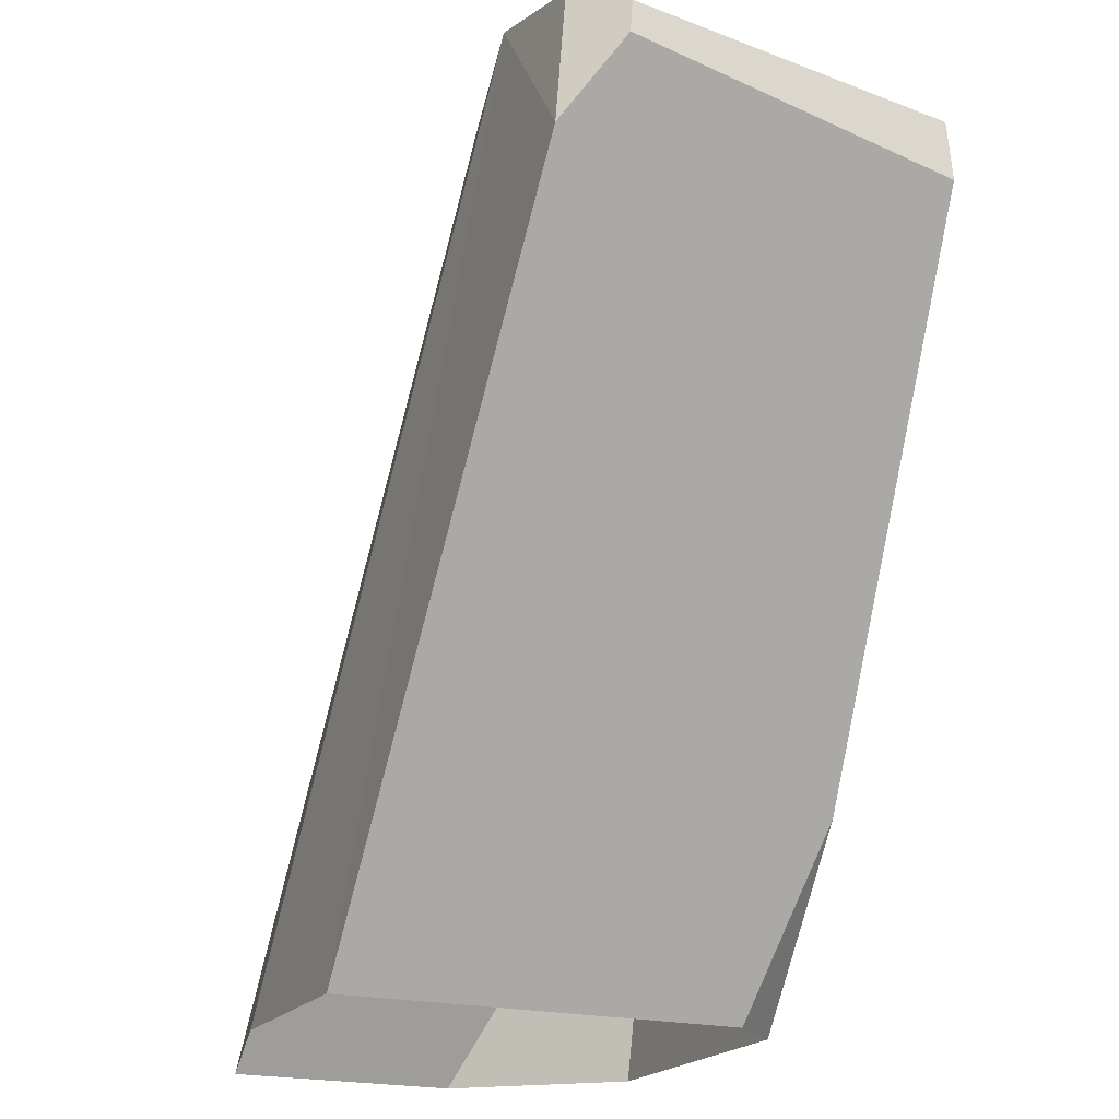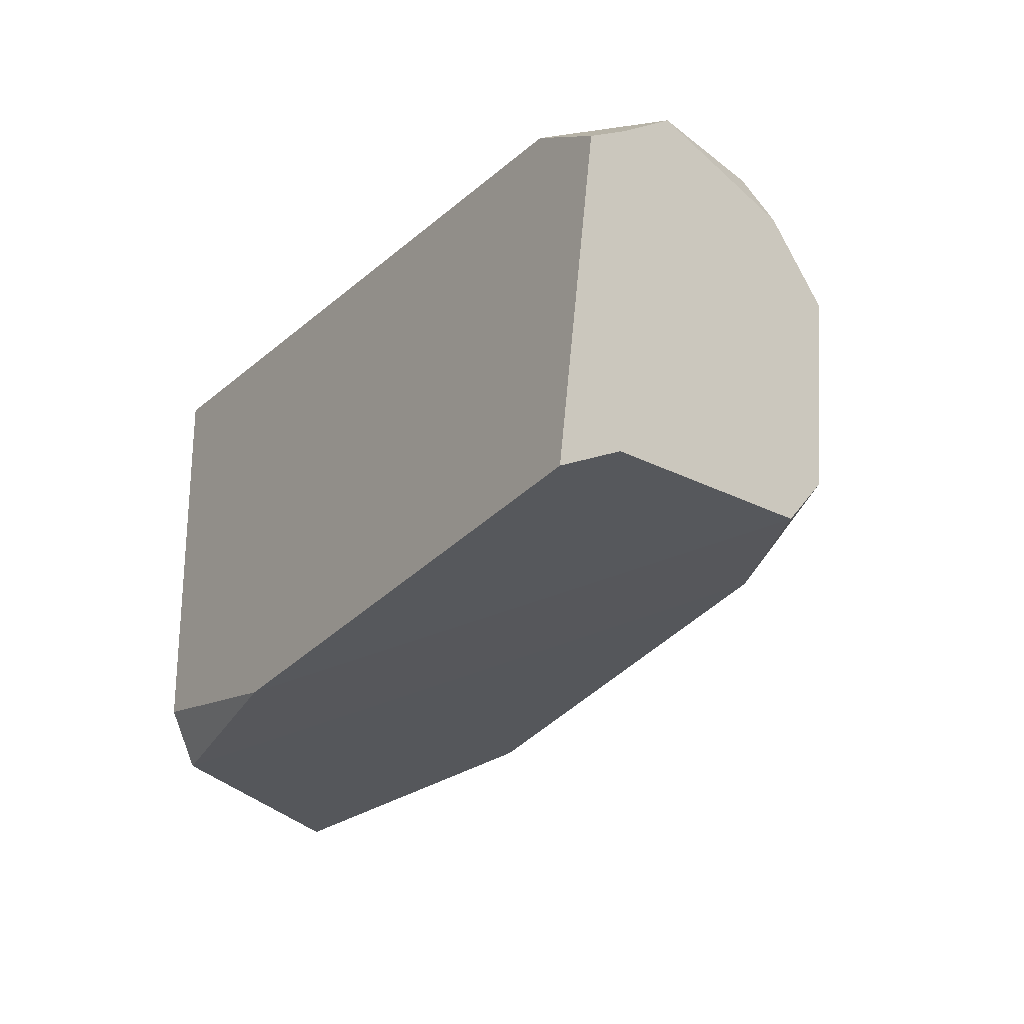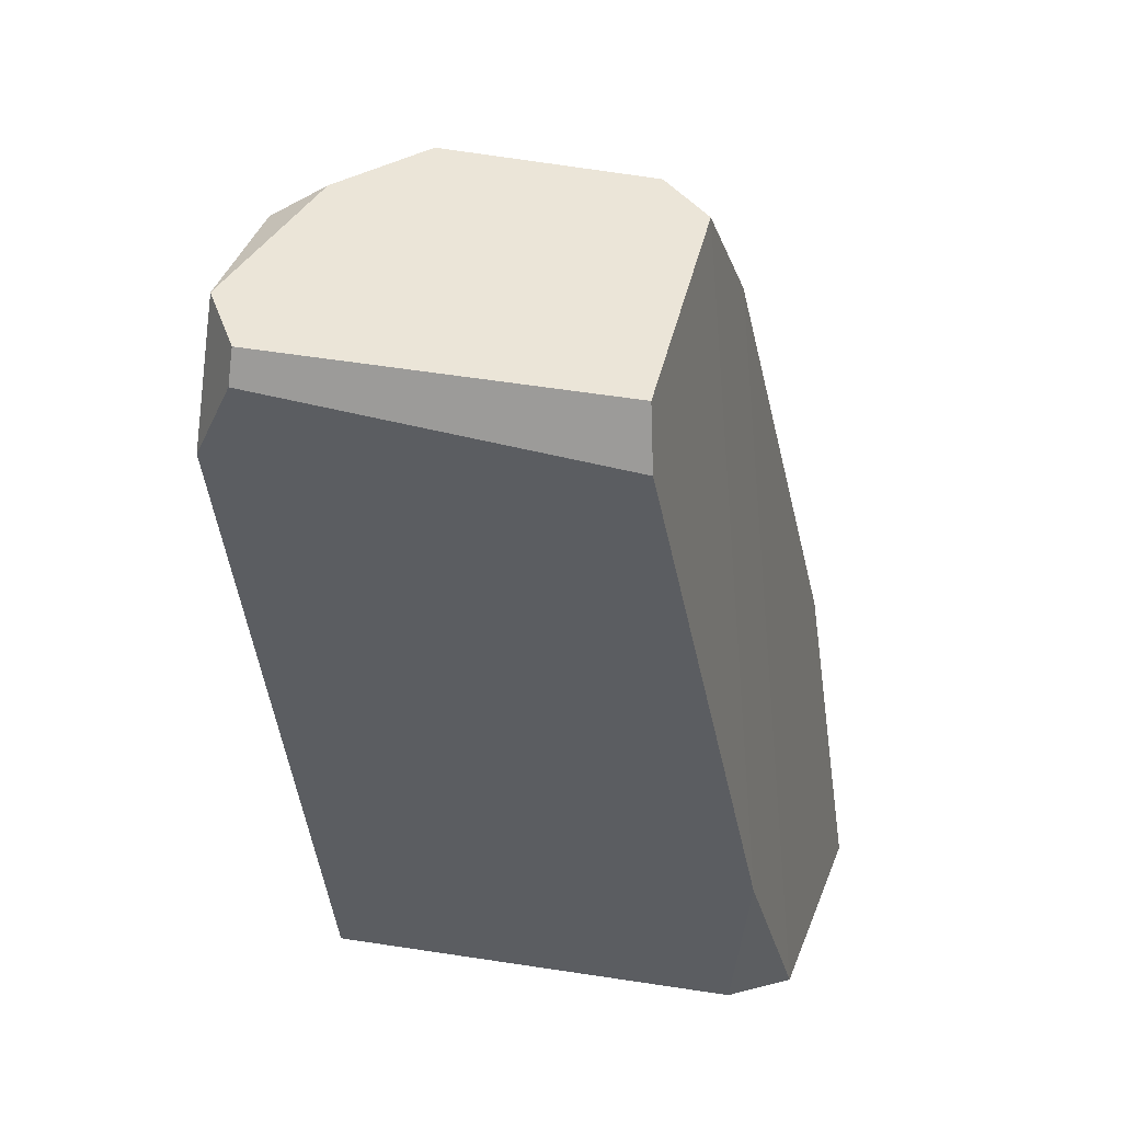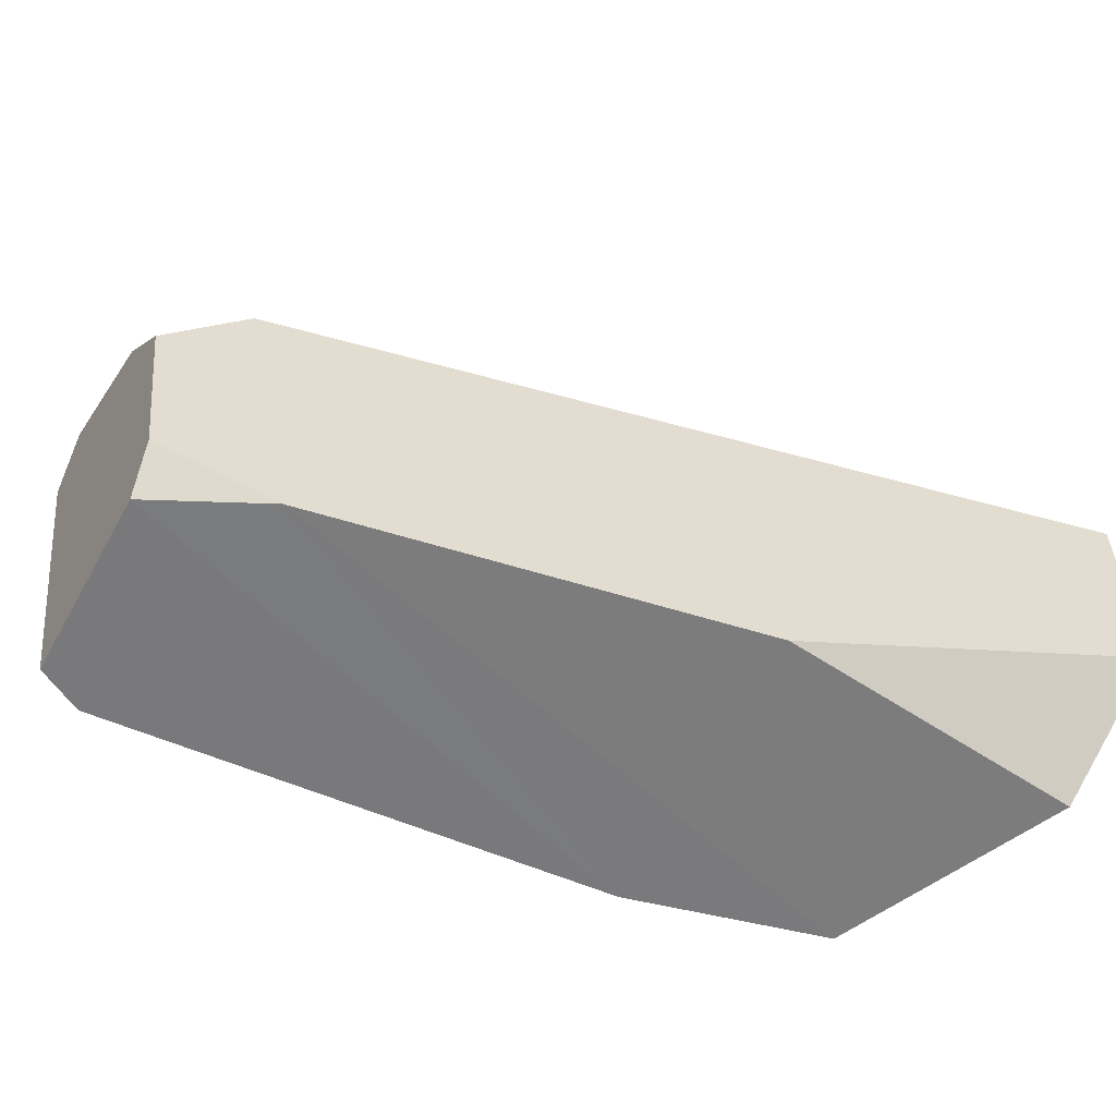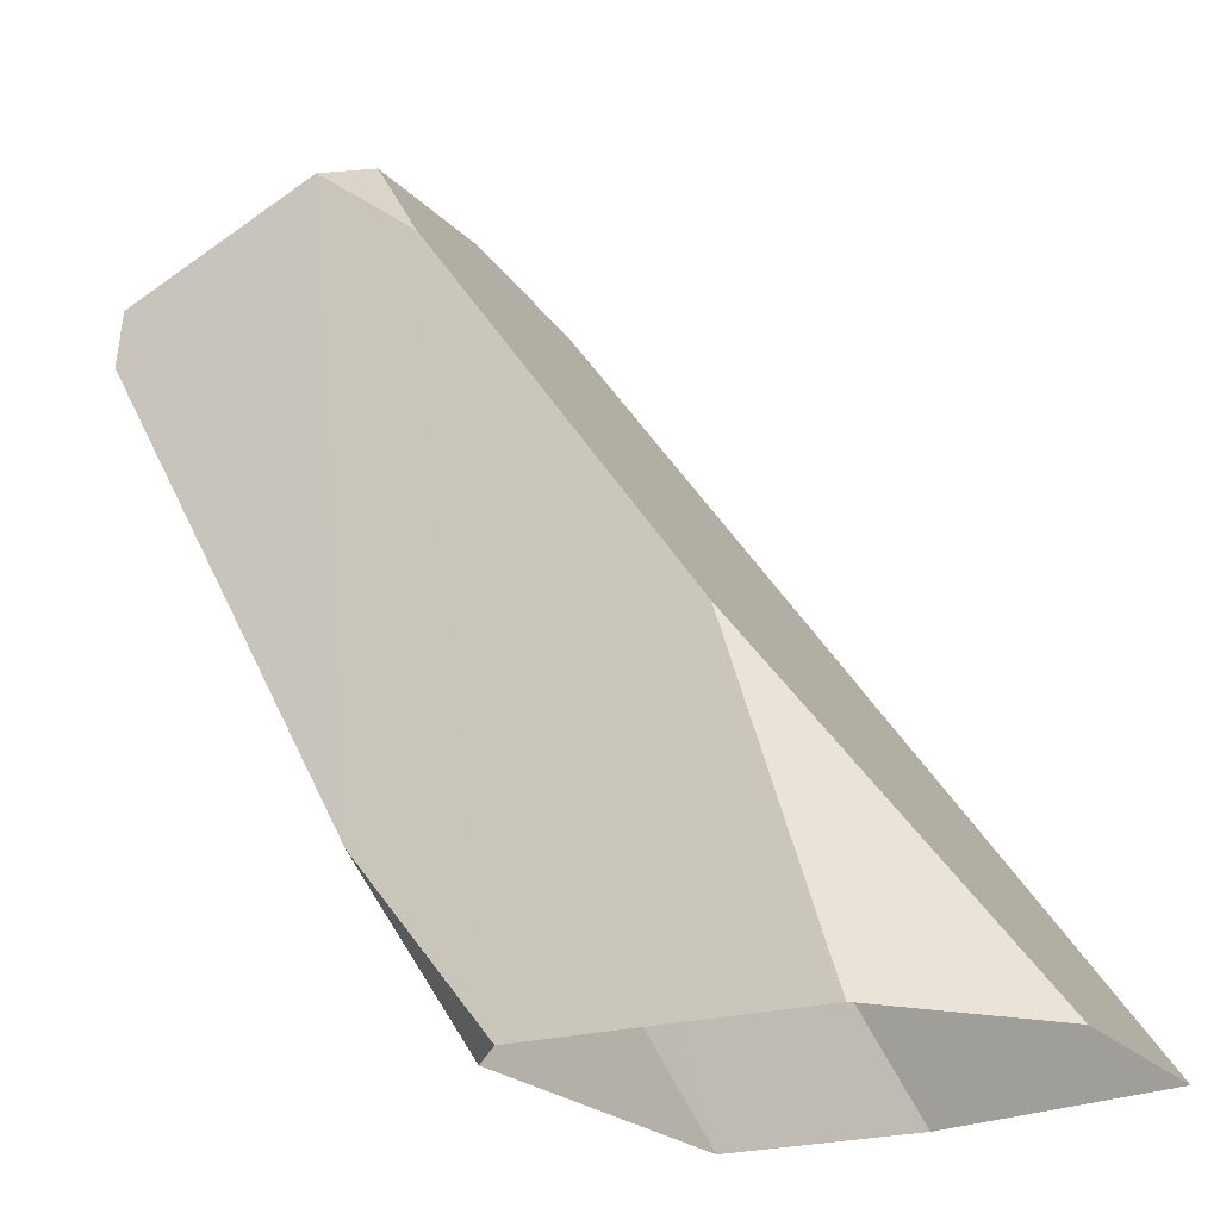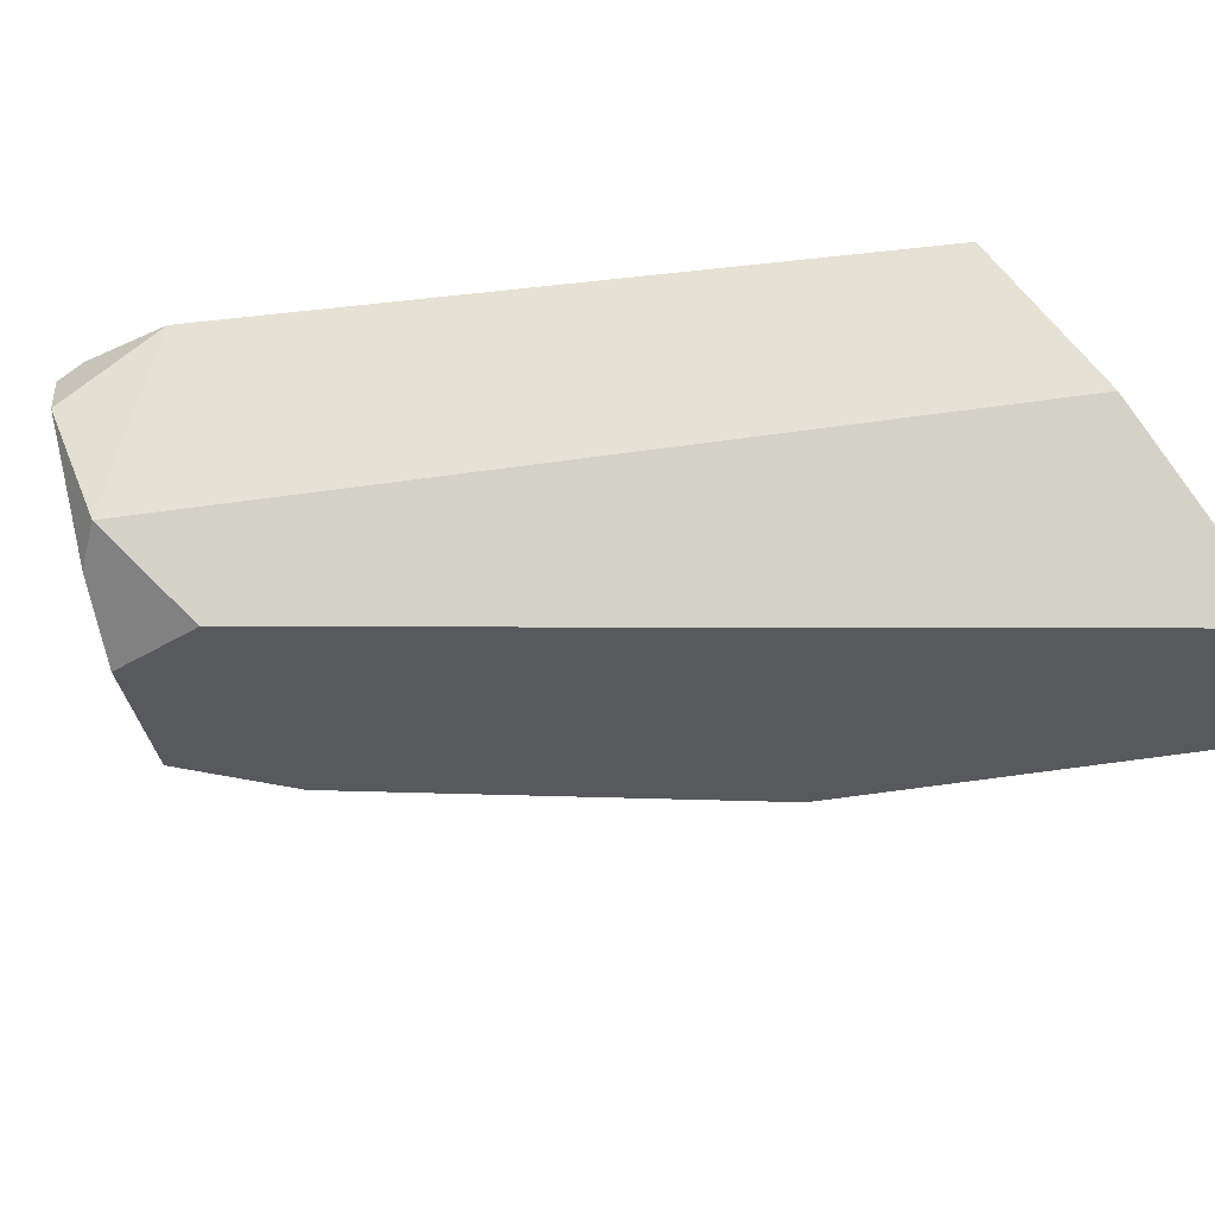
<metadata>
{"format":"obj","ext":"obj","renderer":"f3d","projection":"perspective","resolution":1024,"background":"white","views":[{"elev":-19.6,"azim":64.8,"up":"+Y"},{"elev":-26.3,"azim":116.1,"up":"+Z"},{"elev":22.0,"azim":105.9,"up":"+Y"},{"elev":-56.0,"azim":-142.1,"up":"+Z"},{"elev":-21.5,"azim":-151.2,"up":"+Y"},{"elev":60.1,"azim":-125.0,"up":"+Z"}]}
</metadata>
<code>
g Rock_Square_l_05
v 0.6954 0 0.8802
v 0.9661 2.852 -0.7215
v 2.151 2.538 0.7336
v 2.205 2.632 -0.7282
v 2.315 2.823 0.5468
v -1.066 0 0.5993
v -0.09296 0 0.8722
v -0.5837 0 -0.8673
v -0.1564 1.276 -0.7993
v -1.066 0 -0.2973
v 0.6954 0 -0.6776
v 1.087 0.6821 -0.8408
v 0.5199 0 -0.8784
v 1.399 3.199 -0.7032
v 1.269 3.276 -0.5167
v 2.305 2.948 0.5336
v 2.191 2.856 -0.7163
v 2.112 3.048 0.678
v 1.314 3.34 0.2241
v 1.106 3.048 0.5584
v 1.571 3.26 0.4946
v 1.619 3.159 0.6787
f 14 2 15
f 1 3 22
f 16 17 21
f 9 8 10
f 12 11 13
f 9 2 13
f 22 18 21
f 21 20 22
f 22 20 7
f 20 9 6
f 18 22 3
f 7 1 22
f 17 5 4
f 19 21 17
f 18 16 21
f 17 14 15
f 15 19 17
f 5 3 4
f 1 11 12
f 5 18 3
f 17 4 14
f 12 13 2
f 8 9 13
f 2 14 12
f 4 12 14
f 21 19 20
f 6 7 20
f 15 2 19
f 9 10 6
f 19 2 20
f 12 3 1
f 20 2 9
f 17 16 5
f 5 16 18
f 12 4 3

</code>
